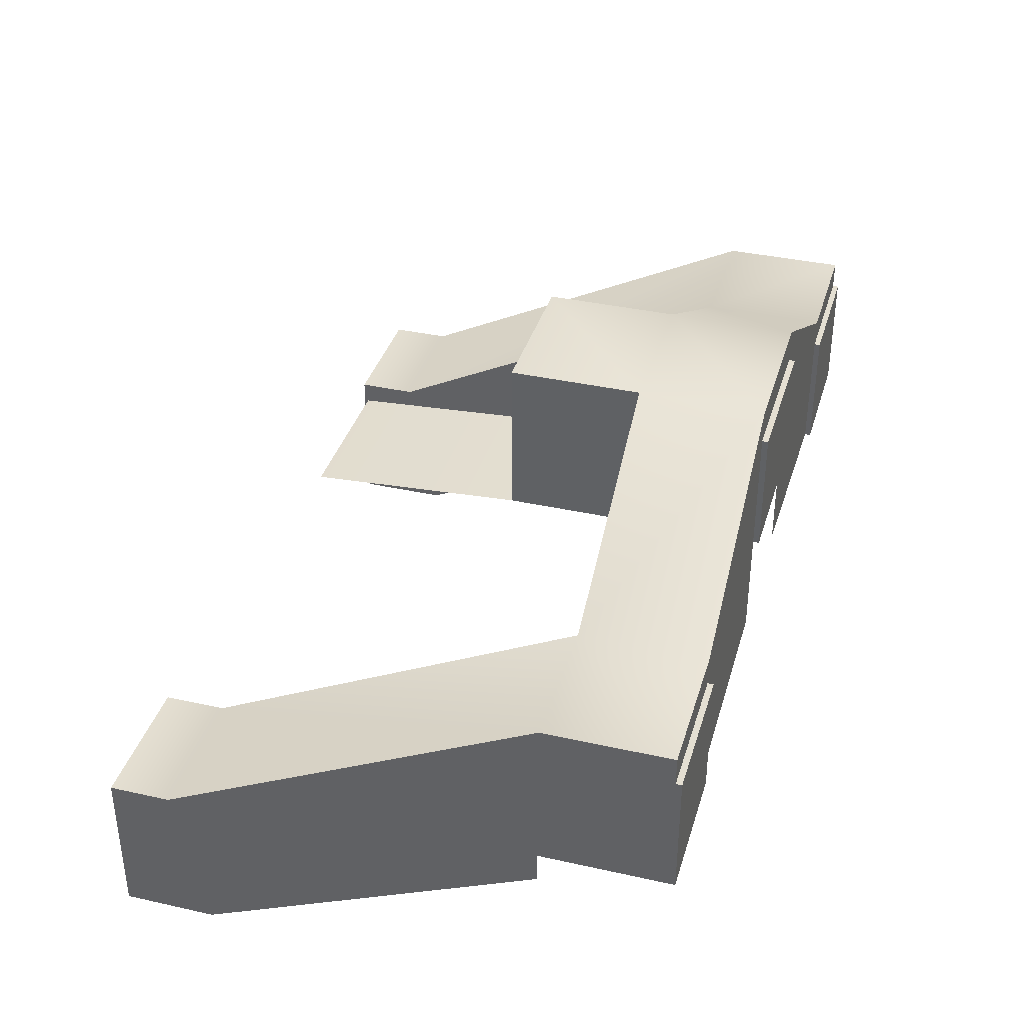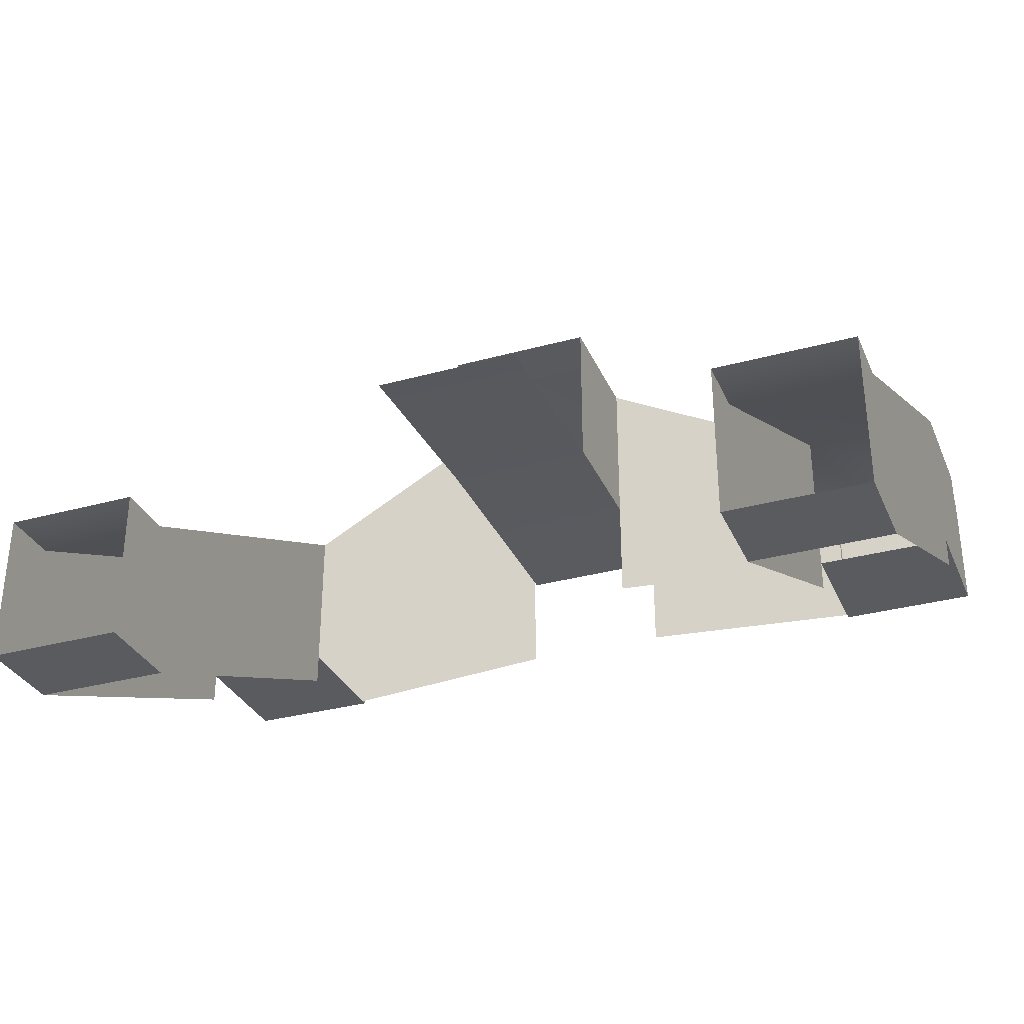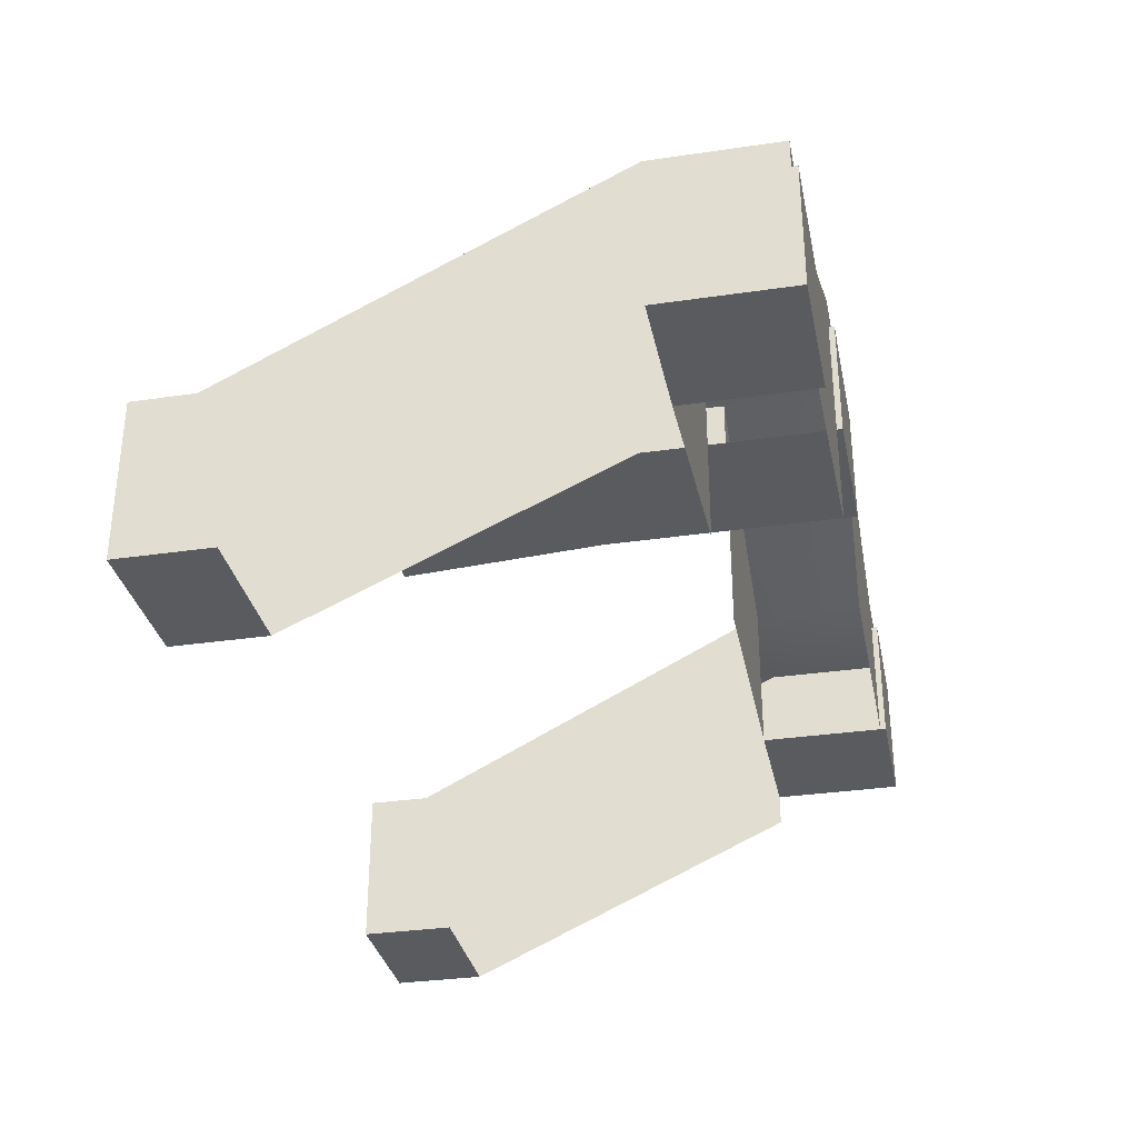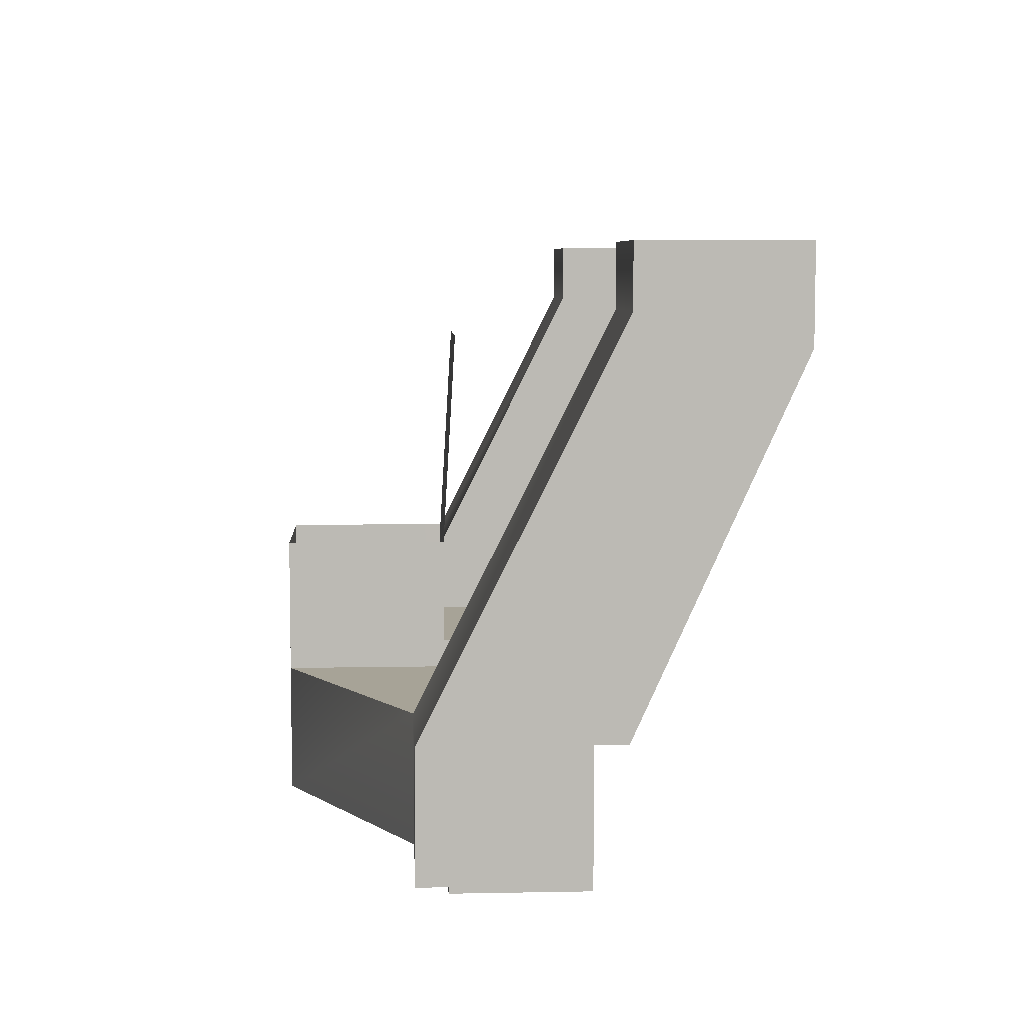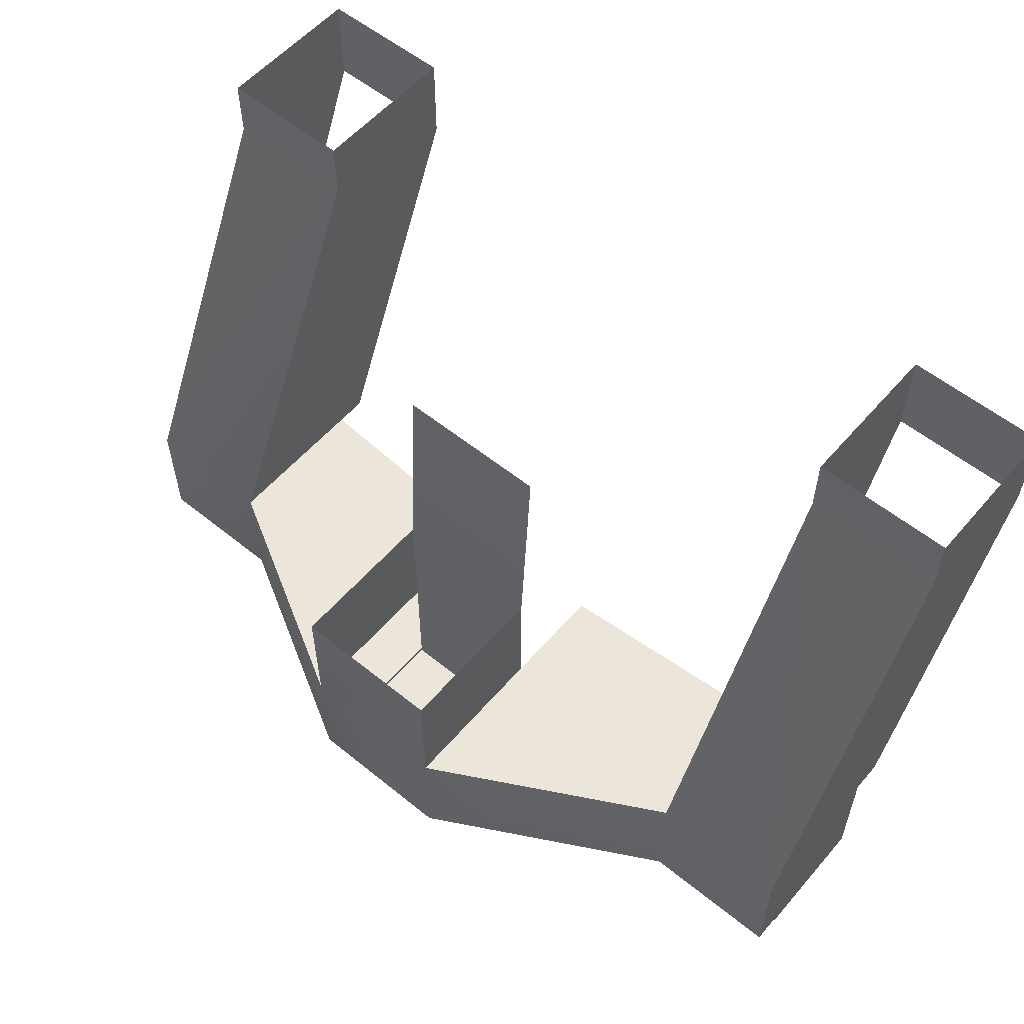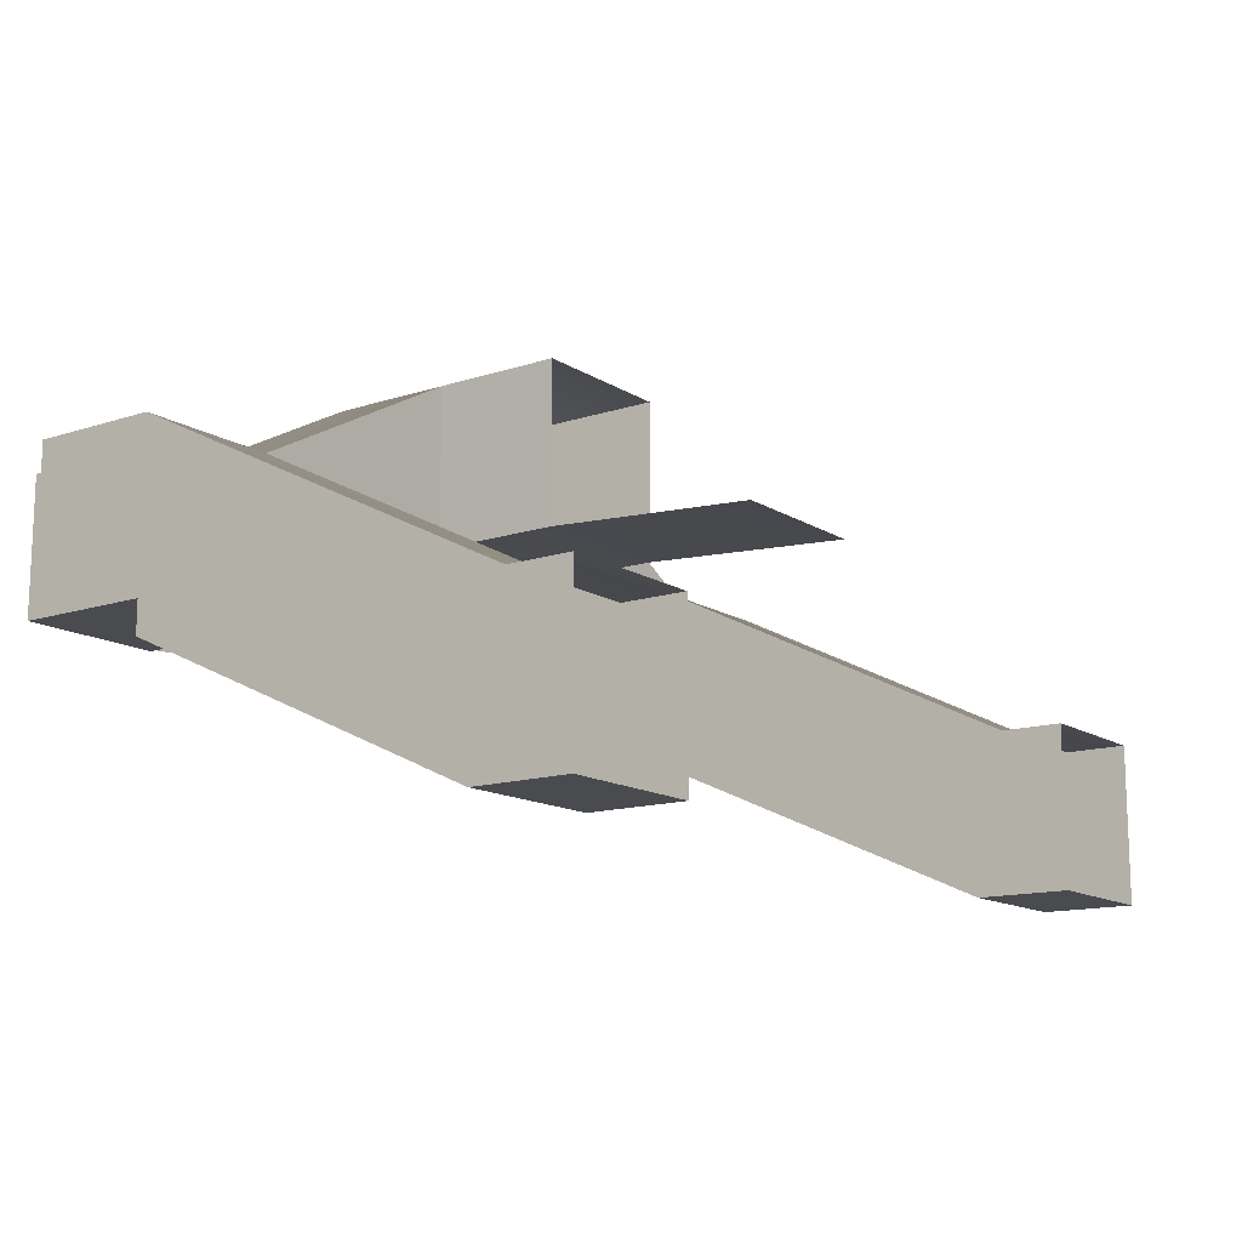
<metadata>
{"format":"obj","ext":"obj","renderer":"f3d","projection":"perspective","resolution":1024,"background":"white","views":[{"elev":37.0,"azim":106.1,"up":"+Y"},{"elev":-32.0,"azim":21.1,"up":"+Y"},{"elev":-32.7,"azim":101.5,"up":"+Y"},{"elev":6.7,"azim":-93.2,"up":"+Z"},{"elev":56.5,"azim":-139.8,"up":"+Z"},{"elev":-13.7,"azim":-53.9,"up":"+Y"}]}
</metadata>
<code>
g Stadium_Corridor_Main_Mesh_002
v 14.19 -5.854e-06 -34.06
v 9.792 -5.854e-06 -34.06
v 9.792 -4.764e-06 -37
v 14.19 -4.764e-06 -37
v 9.792 6 -48
v 9.792 4.062 -36
v 9.792 10.06 -48
v 9.792 -4.764e-06 -37
v 9.792 -5.854e-06 -34.06
v 9.792 4.062 -34.06
v 9.792 5 -48
v 2.438 9.9 -48
v 9.792 10.06 -48
v 2.444 13.9 -48
v 9.792 6 -48
v 2.438 6.5 -48
v 14.19 -4.764e-06 -37
v 14.19 5 -48
v 14.19 6 -48
v 14.19 10.06 -48
v 14.19 10.06 -52
v 14.19 6 -52.19
v 14.19 10.06 -52.19
v 14.19 4.062 -36
v 14.19 4.062 -34.06
v 14.19 -5.854e-06 -34.06
v 9.792 6 -52
v 9.792 6 -52.19
v 14.19 6 -52.19
v 14.19 6 -48
v 9.792 6 -48
v -2.446 9.9 -43.82
v 2.446 9.9 -43.82
v 2.446 9.5 -37
v -2.446 9.5 -37
v -14.19 -5.854e-06 -34.06
v -14.19 -4.764e-06 -37
v -9.792 -4.764e-06 -37
v -9.792 -5.854e-06 -34.06
v -9.792 6 -48
v -9.792 10.06 -48
v -9.792 4.062 -36
v -9.792 -4.764e-06 -37
v -9.792 -5.854e-06 -34.06
v -9.792 4.062 -34.06
v -9.792 5 -48
v -2.438 9.9 -48
v -2.444 13.9 -48
v -9.792 10.06 -48
v -9.792 6 -48
v -2.438 6.5 -48
v -14.19 -4.764e-06 -37
v -14.19 6 -48
v -14.19 5 -48
v -14.19 10.06 -48
v -14.19 10.06 -52
v -14.19 6 -52.19
v -14.19 10.06 -52.19
v -14.19 4.062 -36
v -14.19 4.062 -34.06
v -14.19 -5.854e-06 -34.06
v -9.792 6 -52
v -14.19 6 -52.19
v -9.792 6 -52.19
v -14.19 6 -48
v -9.792 6 -48
v 2.446 13.9 -52
v 9.792 10.06 -52
v 2.438 9.9 -52
v 9.792 6 -52
v 2.438 6.5 -52
v -2.446 13.9 -52
v -2.438 9.9 -52
v -9.792 10.06 -52
v -9.792 6 -52
v -2.438 6.5 -52
v 2.446 9.9 -43.82
v -2.446 9.9 -43.82
v -2.438 9.9 -48
v 2.438 9.9 -48
v -2.438 9.9 -52
v 2.438 9.9 -52
v 2.446 9.9 -52.19
v -2.446 9.9 -52.19
v -2.446 9.9 -52.19
v -2.446 13.9 -52.19
v 2.446 13.9 -52.19
v 2.446 9.9 -52.19
v 14.19 10.06 -52.19
v 14.19 6 -52.19
v 9.792 6 -52.19
v 9.792 10.06 -52.19
v -9.792 6 -52.19
v -14.19 6 -52.19
v -14.19 10.06 -52.19
v -9.792 10.06 -52.19
v -2.444 13.9 -48
v -2.438 9.9 -48
v -2.446 9.9 -43.82
v -2.446 14 -43.82
v 2.446 9.9 -43.82
v 2.438 9.9 -48
v 2.444 13.9 -48
v 2.446 14 -43.82
v -2.446 13.9 -52.19
v -2.446 13.9 -52
v 2.446 13.9 -52
v 2.446 13.9 -52.19
v -14.19 10.06 -52
v -9.792 10.06 -52
v -9.792 10.06 -52.19
v -14.19 10.06 -52.19
v 9.792 10.06 -52.19
v 9.792 10.06 -52
v 14.19 10.06 -52
v 14.19 10.06 -52.19
v -9.792 10.06 -52
v -9.792 6 -52
v -9.792 6 -52.19
v -9.792 10.06 -52.19
v 9.792 6 -52.19
v 9.792 6 -52
v 9.792 10.06 -52
v 9.792 10.06 -52.19
v 2.446 13.9 -52
v 2.438 9.9 -52
v 2.446 9.9 -52.19
v 2.446 13.9 -52.19
v -2.446 9.9 -52.19
v -2.438 9.9 -52
v -2.446 13.9 -52
v -2.446 13.9 -52.19
v 9.792 4.989 -36
v 14.19 4.989 -36
v 14.19 10.99 -48
v 9.792 10.99 -48
v 14.19 10.99 -52
v 9.792 10.99 -52
v -9.792 4.989 -36
v -9.792 10.99 -48
v -14.19 10.99 -48
v -14.19 4.989 -36
v -14.19 10.99 -52
v -9.792 10.99 -52
v 2.446 14.99 -52
v 2.446 14.99 -48
v 9.792 10.99 -48
v 9.792 10.99 -52
v -9.792 10.99 -48
v -2.446 14.99 -48
v -2.446 14.99 -52
v -9.792 10.99 -52
v -2.446 14.99 -43.82
v 2.446 14.99 -43.82
v 2.446 14.99 -48
v -2.446 14.99 -48
v 2.446 14.99 -52
v -2.446 14.99 -52
v -2.446 14.99 -48
v 2.446 14.99 -48
v 14.19 4.989 -36
v 9.792 4.989 -36
v 9.792 4.989 -34.06
v 14.19 4.989 -34.06
v -9.792 4.989 -34.06
v -9.792 4.989 -36
v -14.19 4.989 -36
v -14.19 4.989 -34.06
v 2.446 14.99 -52
v 2.446 13.9 -52
v -2.446 13.9 -52
v -2.446 14.99 -52
v -9.792 10.99 -52
v -9.792 10.06 -52
v -14.19 10.06 -52
v -14.19 10.99 -52
v 14.19 10.06 -52
v 9.792 10.06 -52
v 9.792 10.99 -52
v 14.19 10.99 -52
v -2.446 14.99 -48
v -2.444 13.9 -48
v -2.446 14 -43.82
v -2.446 14.99 -43.82
v 2.446 14 -43.82
v 2.444 13.9 -48
v 2.446 14.99 -48
v 2.446 14.99 -43.82
v 14.19 10.06 -48
v 14.19 10.06 -52
v 14.19 10.99 -52
v 14.19 10.99 -48
v -14.19 10.99 -52
v -14.19 10.06 -52
v -14.19 10.06 -48
v -14.19 10.99 -48
v 14.19 4.062 -34.06
v 14.19 4.062 -36
v 14.19 4.989 -36
v 14.19 4.989 -34.06
v -14.19 4.989 -36
v -14.19 4.062 -36
v -14.19 4.062 -34.06
v -14.19 4.989 -34.06
v 9.792 4.062 -34.06
v 9.792 4.989 -34.06
v 9.792 4.989 -36
v 9.792 4.062 -36
v -9.792 4.989 -36
v -9.792 4.989 -34.06
v -9.792 4.062 -34.06
v -9.792 4.062 -36
v 14.19 4.989 -36
v 14.19 4.062 -36
v 14.19 10.06 -48
v 14.19 10.99 -48
v 9.792 10.06 -48
v 9.792 4.062 -36
v 9.792 4.989 -36
v 9.792 10.99 -48
v -14.19 4.989 -36
v -14.19 10.99 -48
v -14.19 10.06 -48
v -14.19 4.062 -36
v -9.792 10.06 -48
v -9.792 10.99 -48
v -9.792 4.989 -36
v -9.792 4.062 -36
v 9.792 10.99 -48
v 2.446 14.99 -48
v 2.444 13.9 -48
v 9.792 10.06 -48
v -2.444 13.9 -48
v -2.446 14.99 -48
v -9.792 10.99 -48
v -9.792 10.06 -48
v 2.446 13.9 -52
v 2.446 14.99 -52
v 9.792 10.99 -52
v 9.792 10.06 -52
v -9.792 10.99 -52
v -2.446 14.99 -52
v -2.446 13.9 -52
v -9.792 10.06 -52
g Stadium_Corridor_Main_Mesh_002_0
f 3 2 1
f 4 3 1
f 7 6 5
f 6 8 5
f 9 8 6
f 10 9 6
f 8 11 5
f 14 13 12
f 12 13 15
f 16 12 15
f 19 18 17
f 19 17 20
f 20 21 19
f 21 22 19
f 21 23 22
f 17 24 20
f 24 17 25
f 17 26 25
f 29 28 27
f 30 29 27
f 31 30 27
f 34 33 32
f 35 34 32
f 38 37 36
f 39 38 36
f 42 41 40
f 43 42 40
f 42 43 44
f 45 42 44
f 46 43 40
f 49 48 47
f 50 49 47
f 51 50 47
f 54 53 52
f 52 53 55
f 55 53 56
f 53 57 56
f 58 56 57
f 59 52 55
f 59 60 52
f 60 61 52
f 64 63 62
f 62 63 65
f 66 62 65
f 69 68 67
f 68 69 70
f 69 71 70
f 74 73 72
f 74 75 73
f 75 76 73
f 79 78 77
f 80 79 77
f 81 79 80
f 82 81 80
f 81 82 83
f 84 81 83
f 87 86 85
f 88 87 85
f 91 90 89
f 92 91 89
f 95 94 93
f 96 95 93
f 99 98 97
f 100 99 97
f 103 102 101
f 104 103 101
f 107 106 105
f 108 107 105
f 111 110 109
f 112 111 109
f 115 114 113
f 116 115 113
f 119 118 117
f 120 119 117
f 123 122 121
f 124 123 121
f 127 126 125
f 128 127 125
f 131 130 129
f 132 131 129
g Stadium_Corridor_Main_Mesh_002_1
f 135 134 133
f 136 135 133
f 135 136 137
f 136 138 137
f 141 140 139
f 142 141 139
f 141 143 140
f 143 144 140
f 147 146 145
f 148 147 145
f 151 150 149
f 152 151 149
f 155 154 153
f 156 155 153
f 159 158 157
f 160 159 157
f 163 162 161
f 164 163 161
f 167 166 165
f 168 167 165
g Stadium_Corridor_Main_Mesh_002_2
f 171 170 169
f 172 171 169
f 175 174 173
f 176 175 173
f 179 178 177
f 180 179 177
f 183 182 181
f 184 183 181
f 187 186 185
f 188 187 185
f 191 190 189
f 192 191 189
f 195 194 193
f 196 195 193
f 199 198 197
f 200 199 197
f 203 202 201
f 204 203 201
f 207 206 205
f 208 207 205
f 211 210 209
f 212 211 209
f 215 214 213
f 216 215 213
f 219 218 217
f 220 219 217
f 223 222 221
f 224 223 221
f 227 226 225
f 228 227 225
f 231 230 229
f 232 231 229
f 235 234 233
f 236 235 233
f 239 238 237
f 240 239 237
f 243 242 241
f 244 243 241

</code>
